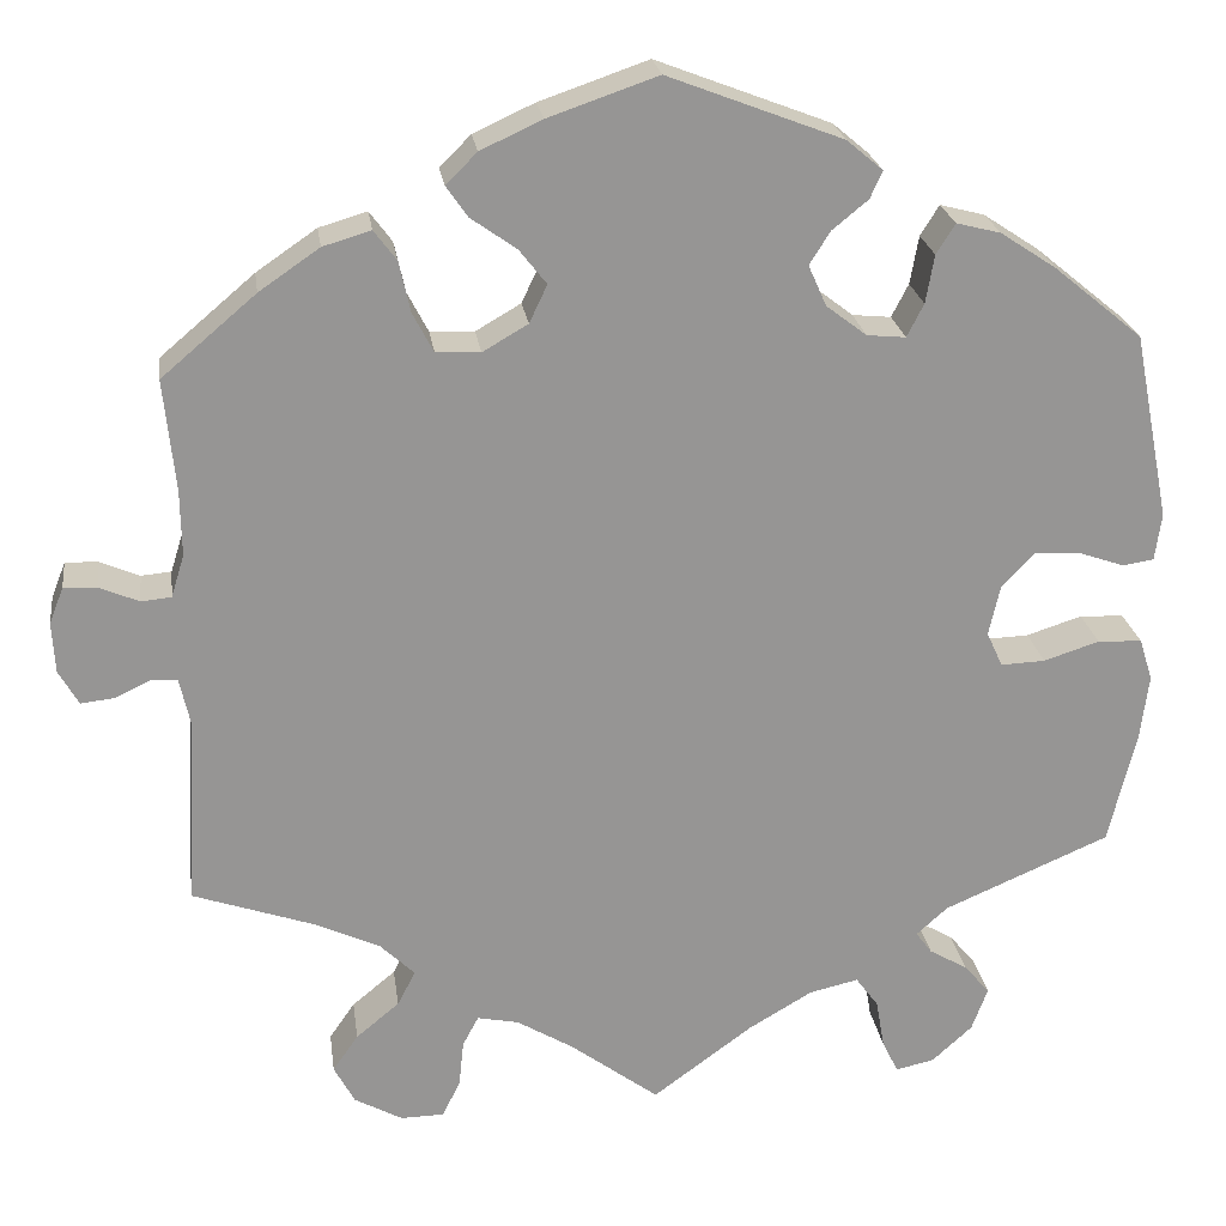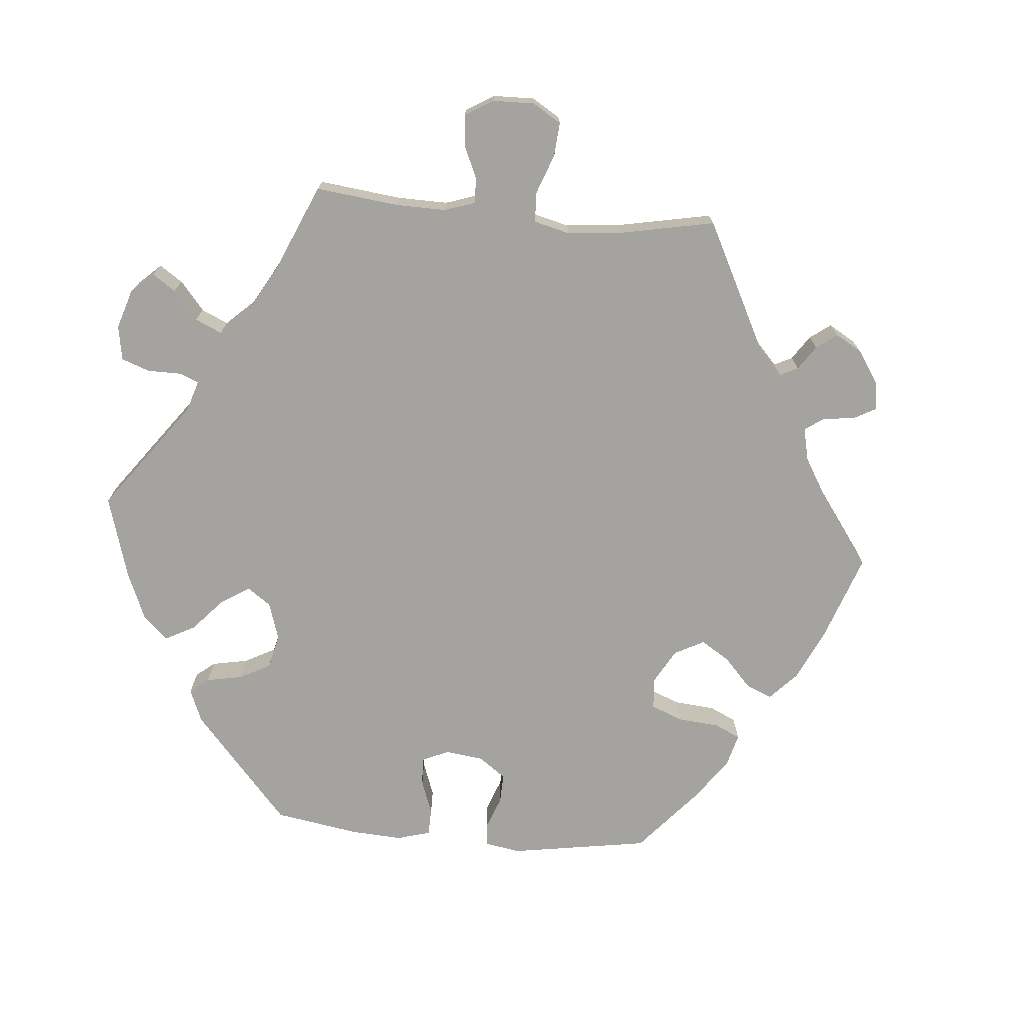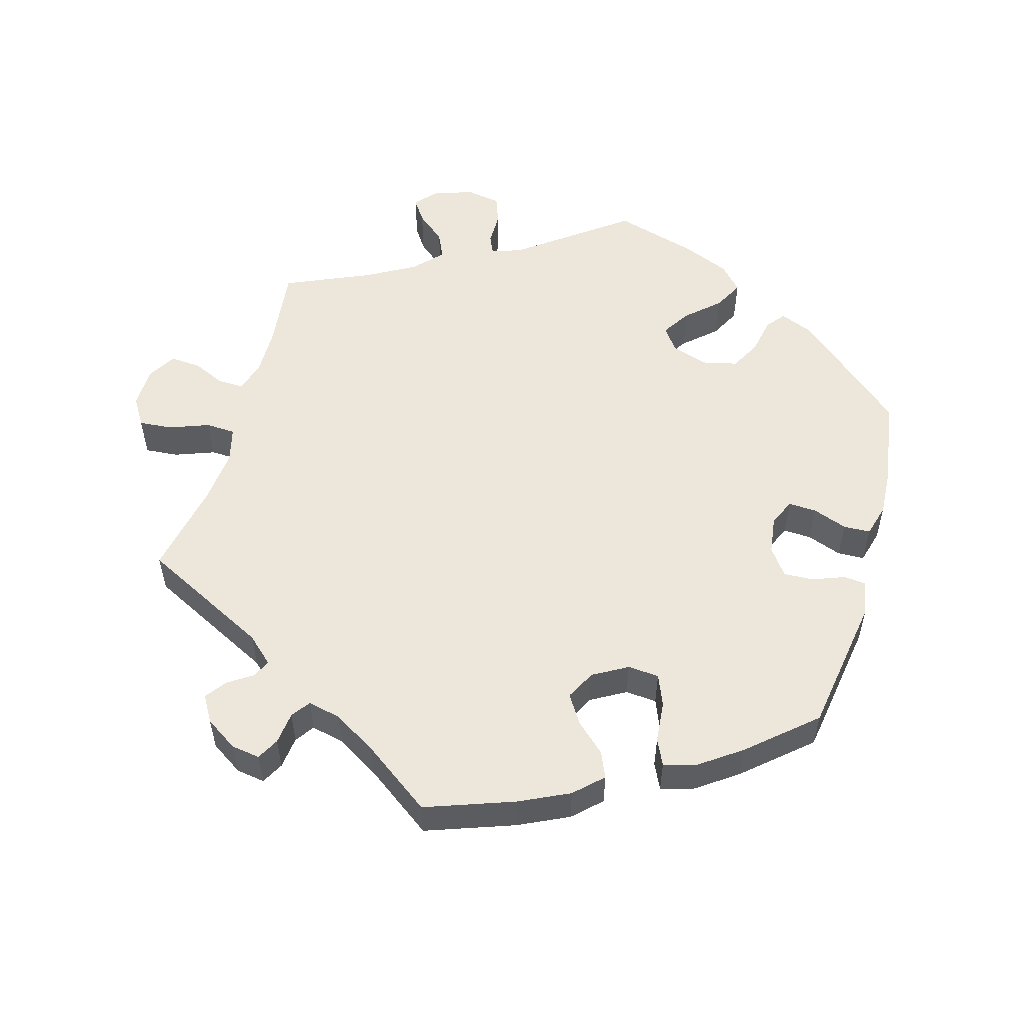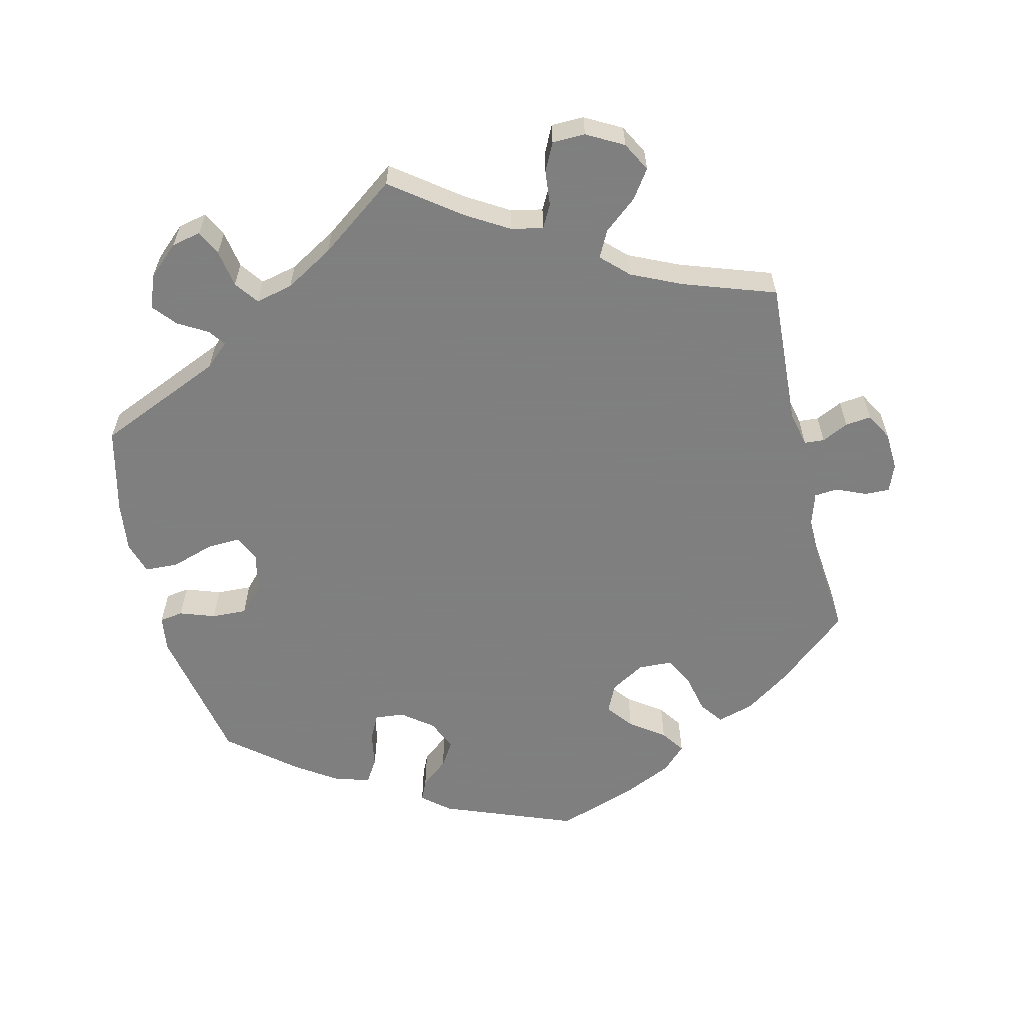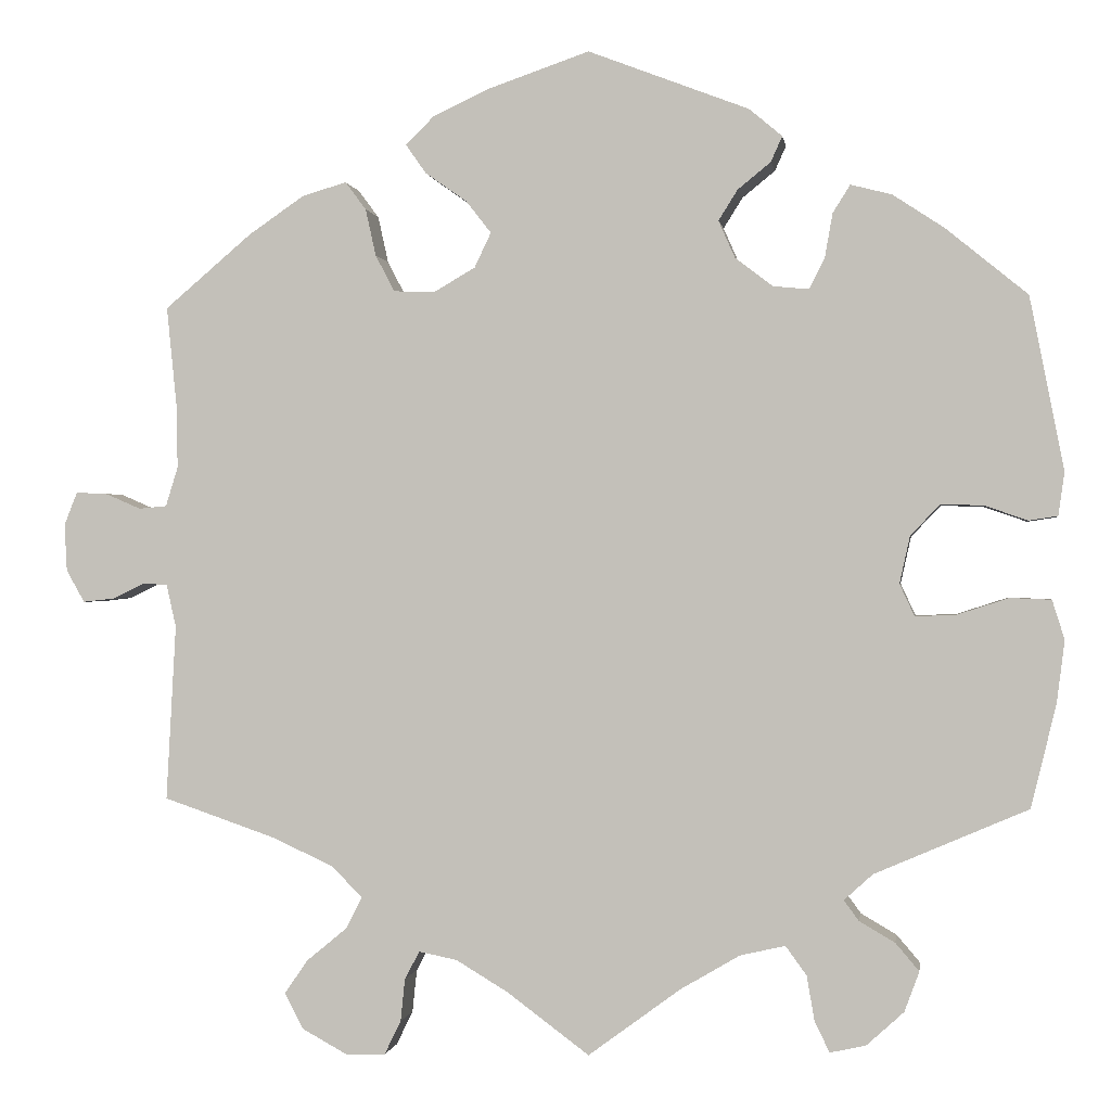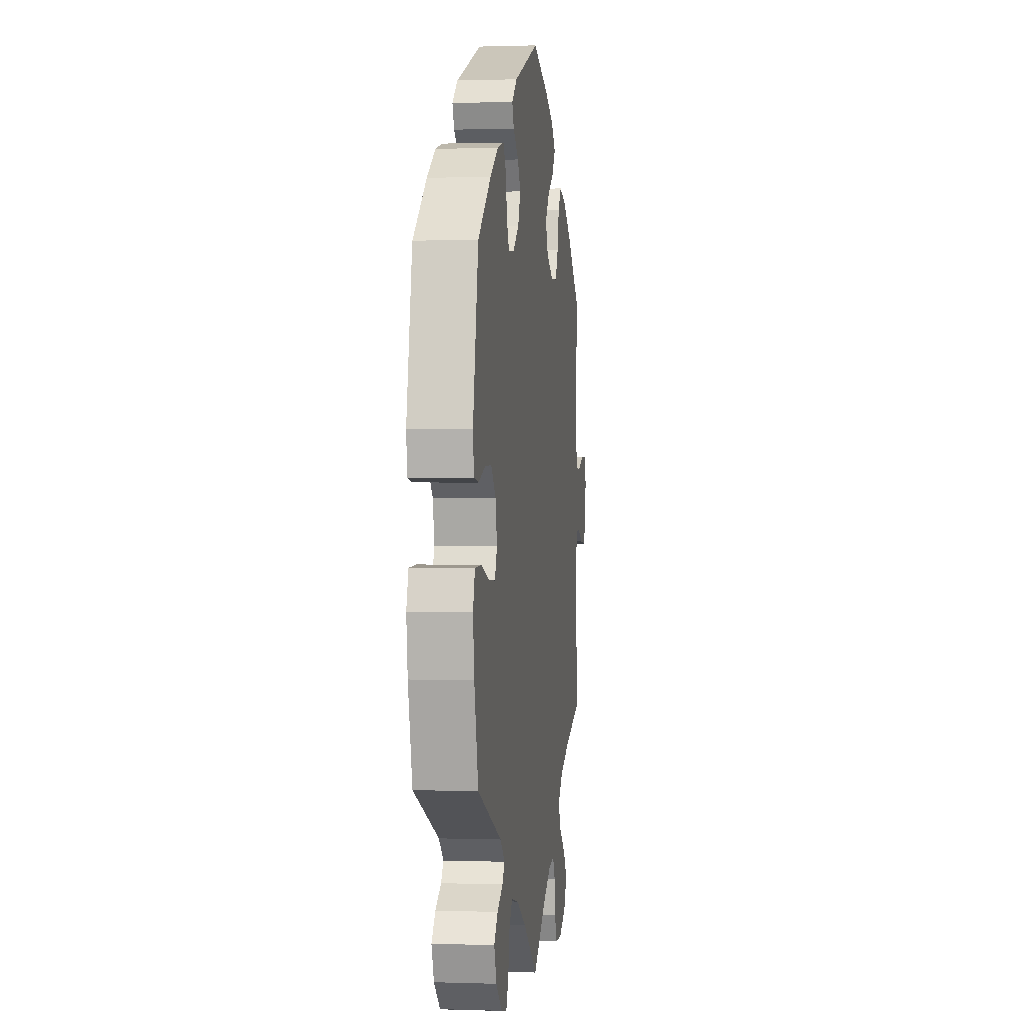
<metadata>
{"format":"obj","ext":"obj","renderer":"f3d","projection":"perspective","resolution":1024,"background":"white","views":[{"elev":22.9,"azim":-7.8,"up":"+Z"},{"elev":-72.9,"azim":-155.0,"up":"+Y"},{"elev":54.0,"azim":-44.2,"up":"+Y"},{"elev":-59.9,"azim":-166.6,"up":"+Y"},{"elev":-0.4,"azim":8.4,"up":"+Z"},{"elev":0.8,"azim":97.4,"up":"+Z"}]}
</metadata>
<code>
v -0.49 0.07 -0.086
v -0.501 0.07 -0.037
v -0.529 0.07 -0.035
v -0.566 0.07 -0.053
v -0.602 0.07 -0.057
v -0.623 0.07 -0.02
v -0.626 0.07 0.034
v -0.611 0.07 0.072
v -0.576 0.07 0.071
v -0.534 0.07 0.053
v -0.502 0.07 0.056
v -0.488 0.07 0.101
v -0.489 0.07 0.171
v -0.501 0.07 0.289
v -0.401 0.07 0.374
v -0.337 0.07 0.418
v -0.286 0.07 0.433
v -0.262 0.07 0.401
v -0.25 0.07 0.347
v -0.228 0.07 0.305
v -0.181 0.07 0.303
v -0.133 0.07 0.331
v -0.114 0.07 0.371
v -0.143 0.07 0.408
v -0.191 0.07 0.442
v -0.214 0.07 0.475
v -0.181 0.07 0.508
v -0.116 0.07 0.538
v 0 0.07 0.578
v 0.185 0.07 0.507
v 0.223 0.07 0.475
v 0.21 0.07 0.446
v 0.172 0.07 0.415
v 0.15 0.07 0.38
v 0.169 0.07 0.337
v 0.212 0.07 0.304
v 0.253 0.07 0.3
v 0.271 0.07 0.335
v 0.28 0.07 0.386
v 0.3 0.07 0.418
v 0.347 0.07 0.406
v 0.406 0.07 0.367
v 0.5 0.07 0.29
v 0.539 0.07 0.091
v 0.532 0.07 0.041
v 0.499 0.07 0.036
v 0.45 0.07 0.053
v 0.401 0.07 0.055
v 0.367 0.07 0.019
v 0.355 0.07 -0.035
v 0.372 0.07 -0.072
v 0.419 0.07 -0.07
v 0.478 0.07 -0.051
v 0.525 0.07 -0.053
v 0.539 0.07 -0.098
v 0.53 0.07 -0.169
v 0.501 0.07 -0.288
v 0.325 0.07 -0.364
v 0.292 0.07 -0.394
v 0.309 0.07 -0.417
v 0.35 0.07 -0.441
v 0.377 0.07 -0.473
v 0.36 0.07 -0.519
v 0.317 0.07 -0.558
v 0.276 0.07 -0.567
v 0.259 0.07 -0.532
v 0.25 0.07 -0.48
v 0.226 0.07 -0.447
v 0.174 0.07 -0.459
v 0.106 0.07 -0.499
v 0 0.07 -0.577
v -0.094 0.07 -0.507
v -0.154 0.07 -0.471
v -0.198 0.07 -0.462
v -0.215 0.07 -0.494
v -0.22 0.07 -0.543
v -0.239 0.07 -0.582
v -0.285 0.07 -0.583
v -0.336 0.07 -0.555
v -0.358 0.07 -0.514
v -0.331 0.07 -0.475
v -0.285 0.07 -0.437
v -0.266 0.07 -0.4
v -0.303 0.07 -0.364
v -0.373 0.07 -0.332
v -0.501 0.07 -0.288
v -0.49 0 -0.086
v -0.501 0 -0.037
v -0.529 0 -0.035
v -0.566 0 -0.053
v -0.602 0 -0.057
v -0.623 0 -0.02
v -0.626 0 0.034
v -0.611 0 0.072
v -0.576 0 0.071
v -0.534 0 0.053
v -0.502 0 0.056
v -0.488 0 0.101
v -0.489 0 0.171
v -0.501 0 0.289
v -0.401 0 0.374
v -0.337 0 0.418
v -0.286 0 0.433
v -0.262 0 0.401
v -0.25 0 0.347
v -0.228 0 0.305
v -0.181 0 0.303
v -0.133 0 0.331
v -0.114 0 0.371
v -0.143 0 0.408
v -0.191 0 0.442
v -0.214 0 0.475
v -0.181 0 0.508
v -0.116 0 0.538
v 0 0 0.578
v 0.185 0 0.507
v 0.223 0 0.475
v 0.21 0 0.446
v 0.172 0 0.415
v 0.15 0 0.38
v 0.169 0 0.337
v 0.212 0 0.304
v 0.253 0 0.3
v 0.271 0 0.335
v 0.28 0 0.386
v 0.3 0 0.418
v 0.347 0 0.406
v 0.406 0 0.367
v 0.5 0 0.29
v 0.539 0 0.091
v 0.532 0 0.041
v 0.499 0 0.036
v 0.45 0 0.053
v 0.401 0 0.055
v 0.367 0 0.019
v 0.355 0 -0.035
v 0.372 0 -0.072
v 0.419 0 -0.07
v 0.478 0 -0.051
v 0.525 0 -0.053
v 0.539 0 -0.098
v 0.53 0 -0.169
v 0.501 0 -0.288
v 0.325 0 -0.364
v 0.292 0 -0.394
v 0.309 0 -0.417
v 0.35 0 -0.441
v 0.377 0 -0.473
v 0.36 0 -0.519
v 0.317 0 -0.558
v 0.276 0 -0.567
v 0.259 0 -0.532
v 0.25 0 -0.48
v 0.226 0 -0.447
v 0.174 0 -0.459
v 0.106 0 -0.499
v 0 0 -0.577
v -0.094 0 -0.507
v -0.154 0 -0.471
v -0.198 0 -0.462
v -0.215 0 -0.494
v -0.22 0 -0.543
v -0.239 0 -0.582
v -0.285 0 -0.583
v -0.336 0 -0.555
v -0.358 0 -0.514
v -0.331 0 -0.475
v -0.285 0 -0.437
v -0.266 0 -0.4
v -0.303 0 -0.364
v -0.373 0 -0.332
v -0.501 0 -0.288
f 85 86 1
f 84 85 1 2
f 83 84 2
f 79 80 81 82
f 79 82 83
f 78 79 83
f 75 76 77 78
f 74 75 78 83
f 73 74 83 2
f 70 71 72
f 69 70 72 73
f 68 69 73 2
f 64 65 66 67
f 64 67 68
f 63 64 68
f 60 61 62 63
f 59 60 63 68
f 58 59 68 2
f 56 57 58 2
f 52 53 54 55
f 51 52 55 56
f 44 45 46 47
f 44 47 48
f 43 44 48
f 42 43 48 49
f 38 39 40 41
f 37 38 41 42
f 30 31 32 33
f 30 33 34
f 29 30 34
f 28 29 34 35
f 24 25 26 27
f 23 24 27 28
f 16 17 18 19
f 16 19 20
f 13 14 15 16
f 12 13 16 20
f 11 12 20 21
f 7 8 9 10
f 7 10 11
f 6 7 11
f 3 4 5 6
f 2 3 6 11
f 51 56 2 11
f 37 42 49 50
f 36 37 50
f 28 35 36 50
f 23 28 50 51
f 22 23 51
f 11 21 22 51
f 87 172 171
f 88 87 171 170
f 88 170 169
f 168 167 166 165
f 169 168 165
f 169 165 164
f 164 163 162 161
f 169 164 161 160
f 88 169 160 159
f 158 157 156
f 159 158 156 155
f 88 159 155 154
f 153 152 151 150
f 154 153 150
f 154 150 149
f 149 148 147 146
f 154 149 146 145
f 88 154 145 144
f 88 144 143 142
f 141 140 139 138
f 142 141 138 137
f 133 132 131 130
f 134 133 130
f 134 130 129
f 135 134 129 128
f 127 126 125 124
f 128 127 124 123
f 119 118 117 116
f 120 119 116
f 120 116 115
f 121 120 115 114
f 113 112 111 110
f 114 113 110 109
f 105 104 103 102
f 106 105 102
f 102 101 100 99
f 106 102 99 98
f 107 106 98 97
f 96 95 94 93
f 97 96 93
f 97 93 92
f 92 91 90 89
f 97 92 89 88
f 97 88 142 137
f 136 135 128 123
f 136 123 122
f 136 122 121 114
f 137 136 114 109
f 137 109 108
f 137 108 107 97
f 1 87 88 2
f 2 88 89 3
f 3 89 90 4
f 4 90 91 5
f 5 91 92 6
f 6 92 93 7
f 7 93 94 8
f 8 94 95 9
f 9 95 96 10
f 10 96 97 11
f 11 97 98 12
f 12 98 99 13
f 13 99 100 14
f 14 100 101 15
f 15 101 102 16
f 16 102 103 17
f 17 103 104 18
f 18 104 105 19
f 19 105 106 20
f 20 106 107 21
f 21 107 108 22
f 22 108 109 23
f 23 109 110 24
f 24 110 111 25
f 25 111 112 26
f 26 112 113 27
f 27 113 114 28
f 28 114 115 29
f 29 115 116 30
f 30 116 117 31
f 31 117 118 32
f 32 118 119 33
f 33 119 120 34
f 34 120 121 35
f 35 121 122 36
f 36 122 123 37
f 37 123 124 38
f 38 124 125 39
f 39 125 126 40
f 40 126 127 41
f 41 127 128 42
f 42 128 129 43
f 43 129 130 44
f 44 130 131 45
f 45 131 132 46
f 46 132 133 47
f 47 133 134 48
f 48 134 135 49
f 49 135 136 50
f 50 136 137 51
f 51 137 138 52
f 52 138 139 53
f 53 139 140 54
f 54 140 141 55
f 55 141 142 56
f 56 142 143 57
f 57 143 144 58
f 58 144 145 59
f 59 145 146 60
f 60 146 147 61
f 61 147 148 62
f 62 148 149 63
f 63 149 150 64
f 64 150 151 65
f 65 151 152 66
f 66 152 153 67
f 67 153 154 68
f 68 154 155 69
f 69 155 156 70
f 70 156 157 71
f 71 157 158 72
f 72 158 159 73
f 73 159 160 74
f 74 160 161 75
f 75 161 162 76
f 76 162 163 77
f 77 163 164 78
f 78 164 165 79
f 79 165 166 80
f 80 166 167 81
f 81 167 168 82
f 82 168 169 83
f 83 169 170 84
f 84 170 171 85
f 85 171 172 86
f 86 172 87 1

</code>
